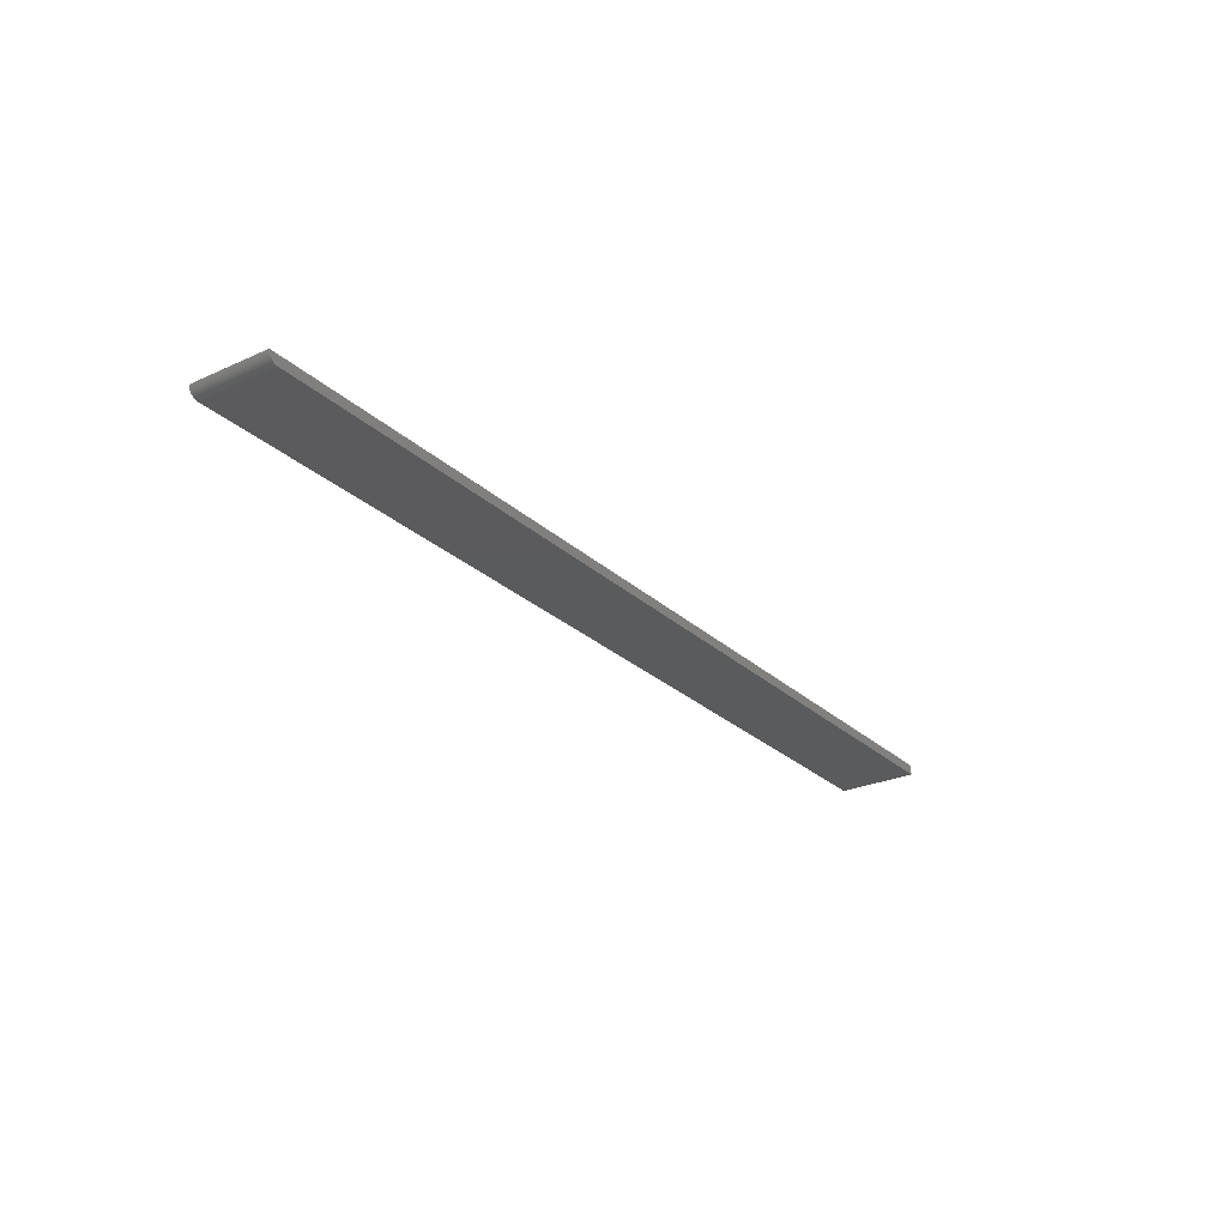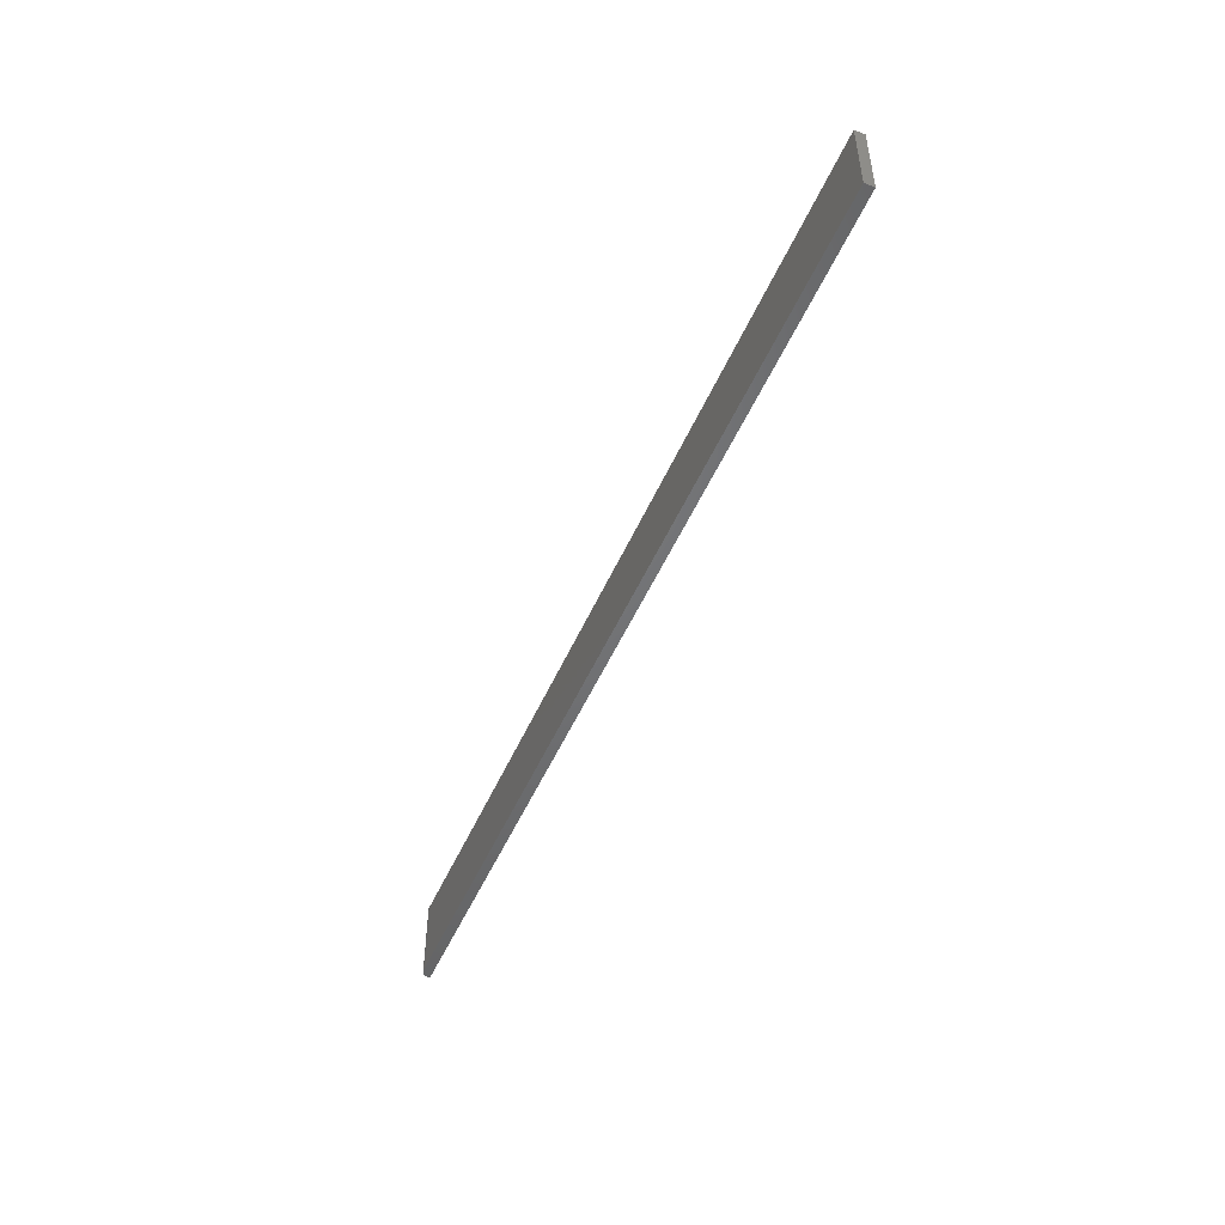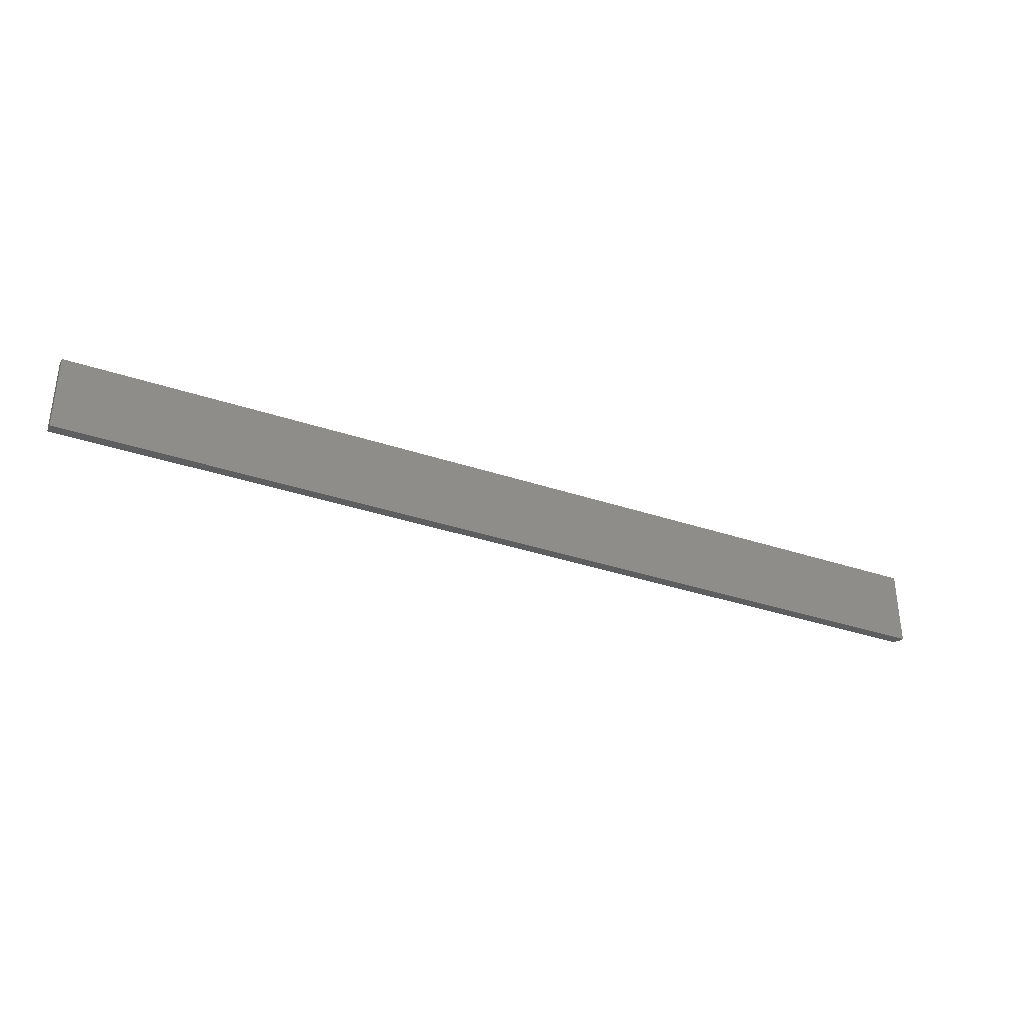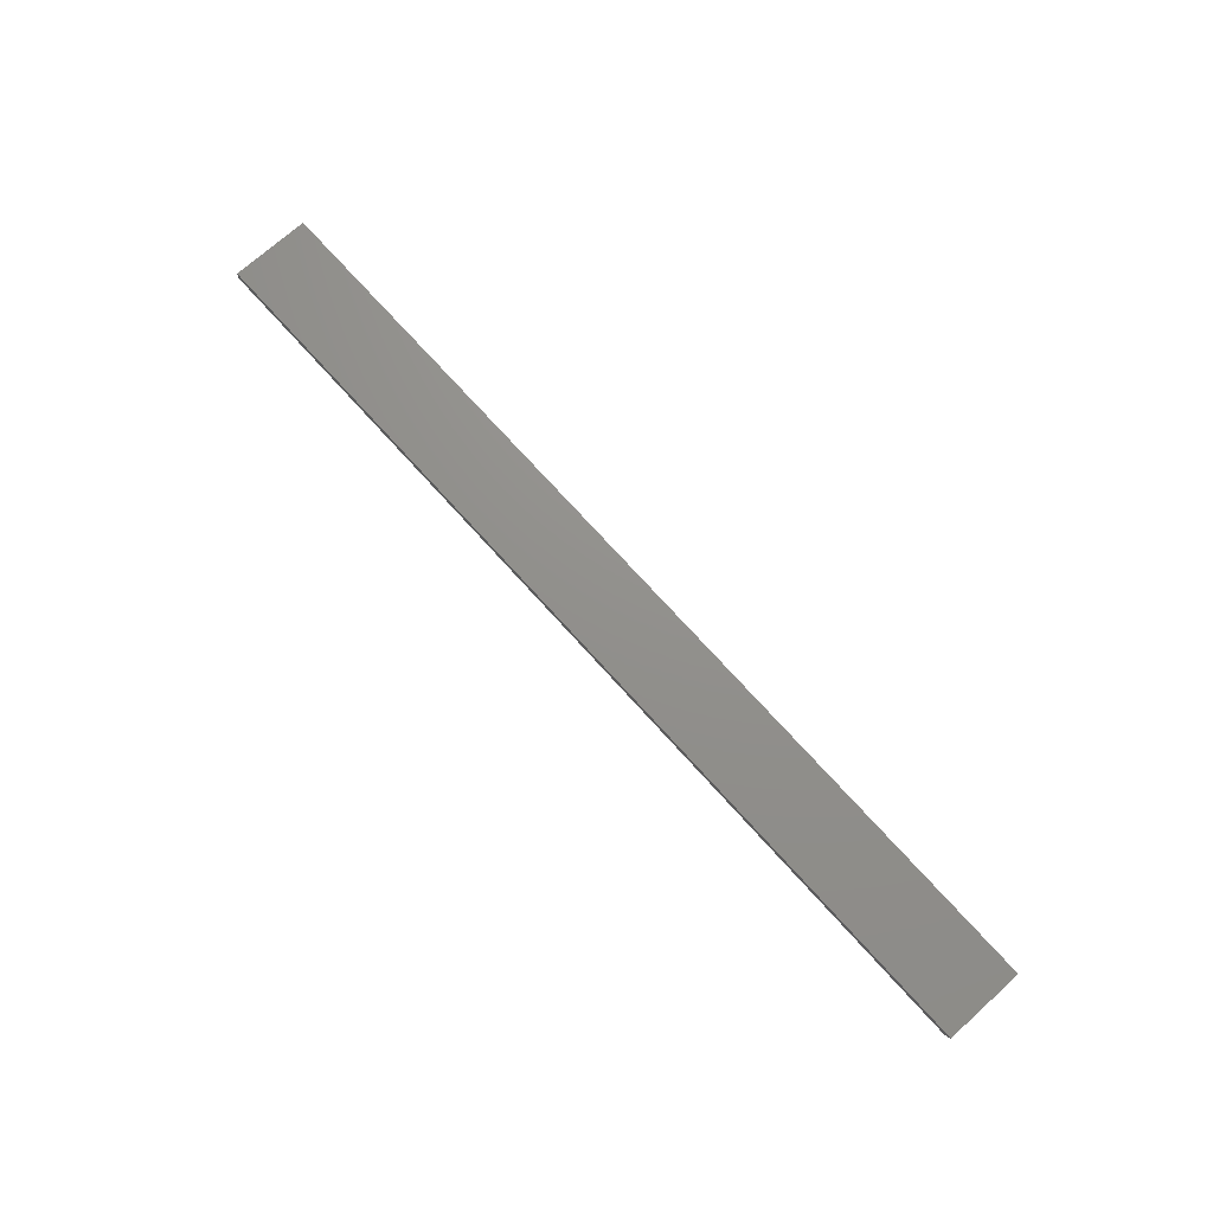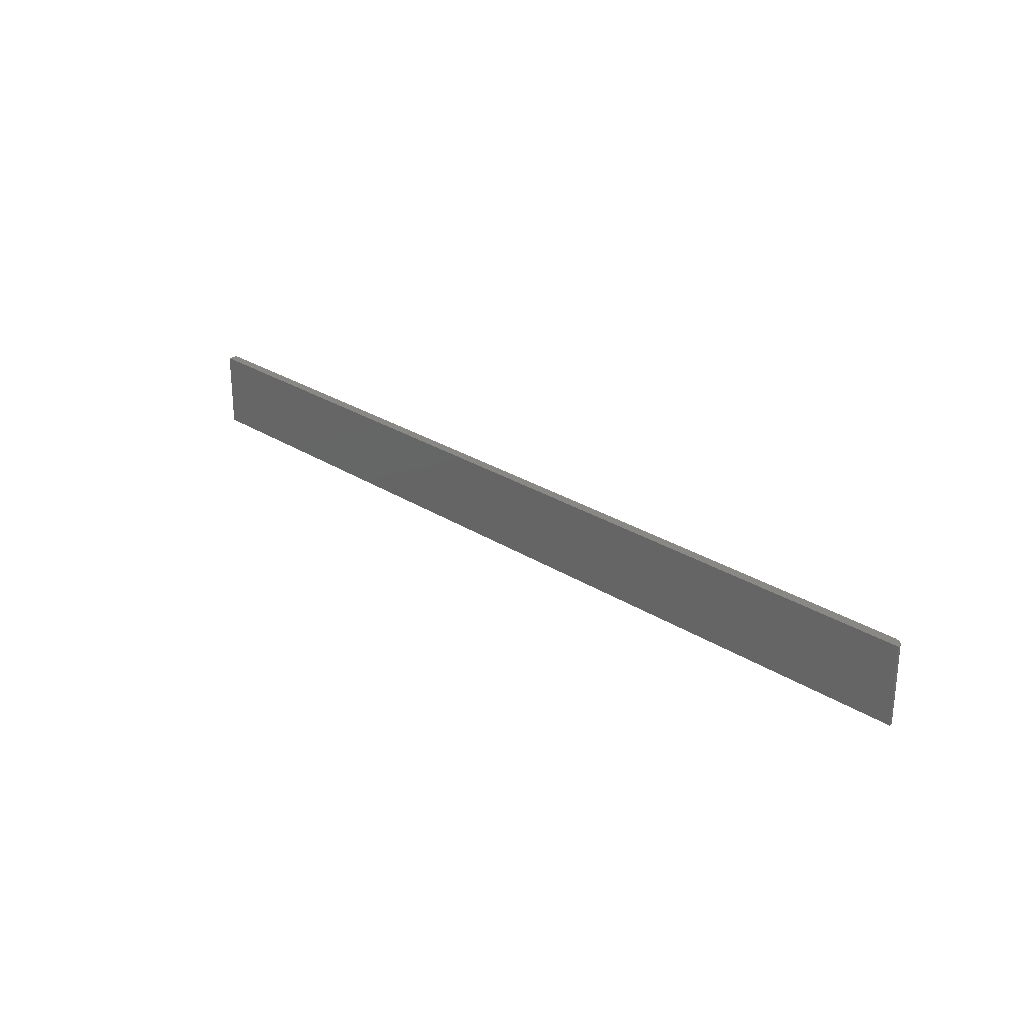
<metadata>
{"format":"stl","ext":"stl","renderer":"f3d","projection":"perspective","resolution":1024,"background":"white","views":[{"elev":-26.6,"azim":-54.4,"up":"+Y"},{"elev":-49.6,"azim":67.1,"up":"+Z"},{"elev":-34.6,"azim":155.7,"up":"+Z"},{"elev":72.2,"azim":-131.9,"up":"+Y"},{"elev":26.3,"azim":-134.7,"up":"+Z"}]}
</metadata>
<code>
# stl→obj: 22 verts, 40 faces
v -0.7344 -0.01562 -0.0625
v 0.75 -0.01562 -0.0625
v -0.7344 -0.01562 0.06382
v 0.75 -0.01562 0.06382
v 0.75 1.744e-16 0.06382
v -0.7374 -0.01532 0.06382
v -0.7488 -0.005979 0.06382
v -0.7474 -0.008681 0.06382
v -0.7454 -0.01105 0.06382
v -0.7431 -0.01299 0.06382
v -0.7404 -0.01444 0.06382
v -0.75 7.888e-18 0.06382
v -0.7497 -0.003048 0.06382
v -0.7374 -0.01532 -0.0625
v -0.7404 -0.01444 -0.0625
v 0.75 1.665e-16 -0.0625
v -0.7431 -0.01299 -0.0625
v -0.7454 -0.01105 -0.0625
v -0.7474 -0.008681 -0.0625
v -0.7488 -0.005979 -0.0625
v -0.7497 -0.003048 -0.0625
v -0.75 0 -0.0625
f 1 2 3
f 3 2 4
f 3 4 5
f 6 7 8
f 6 8 9
f 6 9 10
f 6 10 11
f 12 13 7
f 12 7 6
f 12 6 3
f 12 3 5
f 1 14 15
f 16 2 1
f 16 1 15
f 16 15 17
f 16 17 18
f 16 18 19
f 16 19 20
f 16 20 21
f 16 21 22
f 22 12 16
f 16 12 5
f 12 22 13
f 13 22 21
f 13 21 7
f 7 21 20
f 7 20 8
f 8 20 19
f 8 19 9
f 9 19 18
f 9 18 10
f 10 18 17
f 10 17 11
f 11 17 15
f 11 15 6
f 6 15 14
f 6 14 3
f 3 14 1
f 2 16 4
f 4 16 5

</code>
